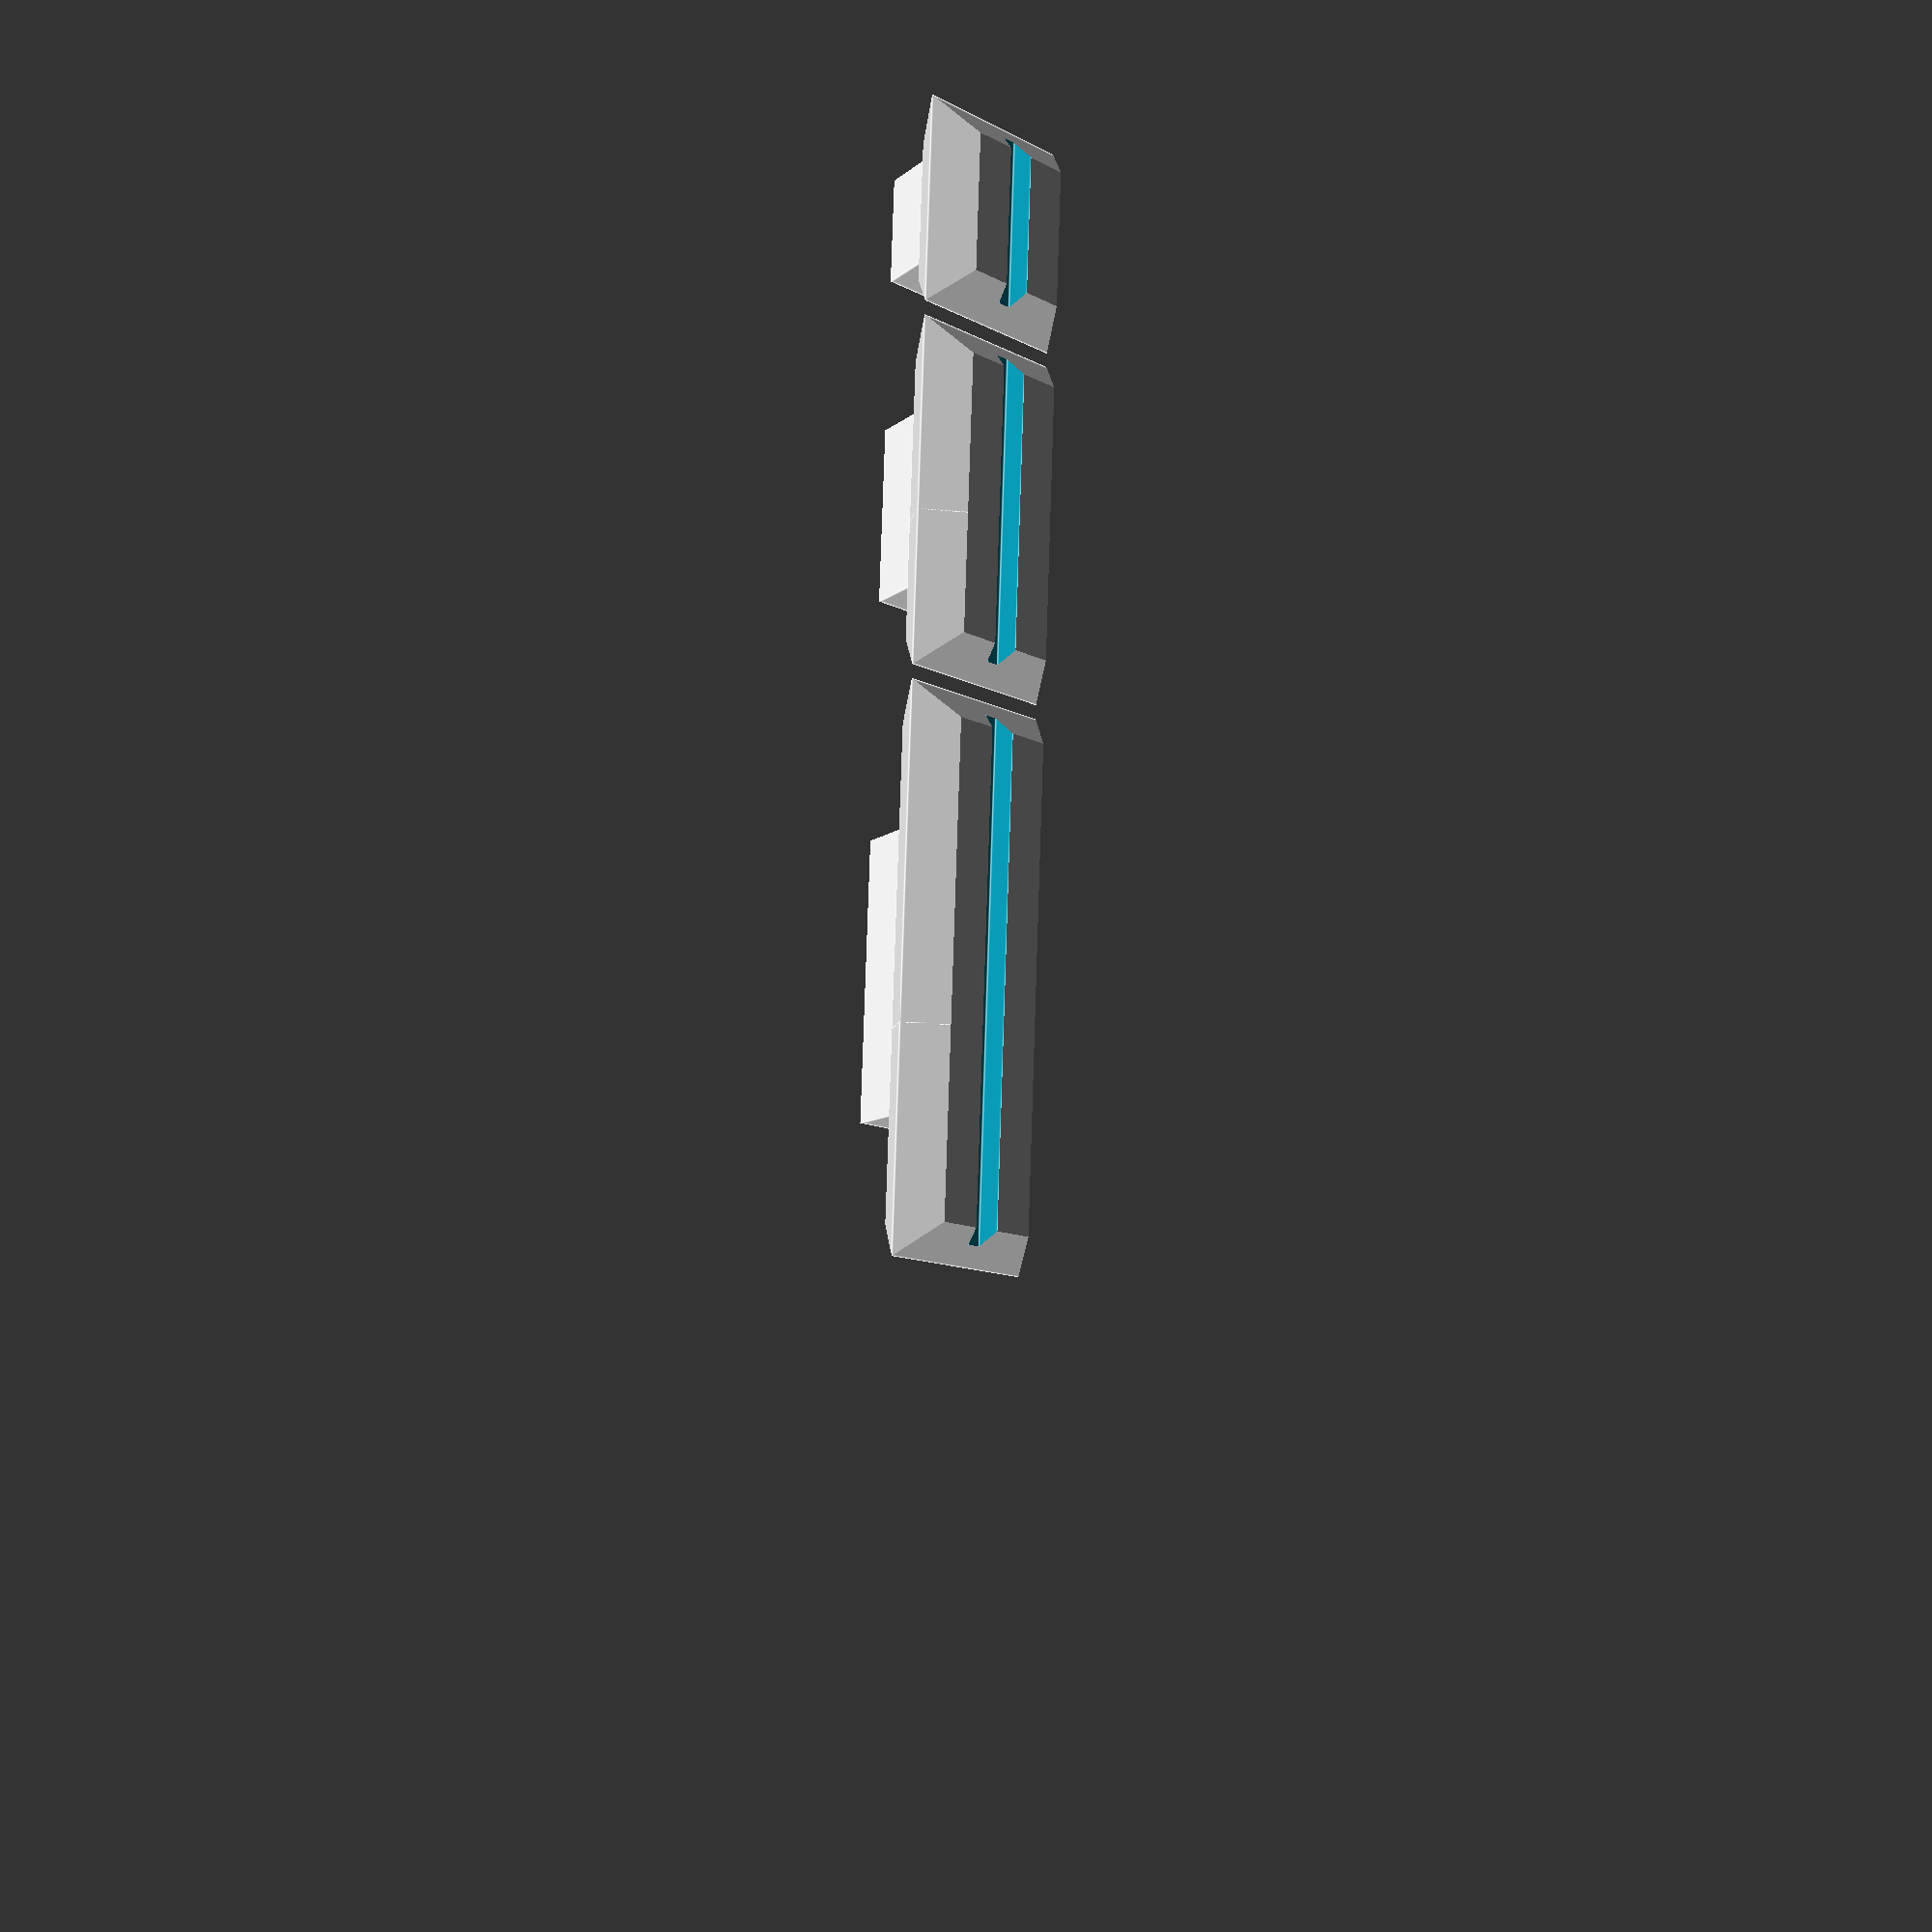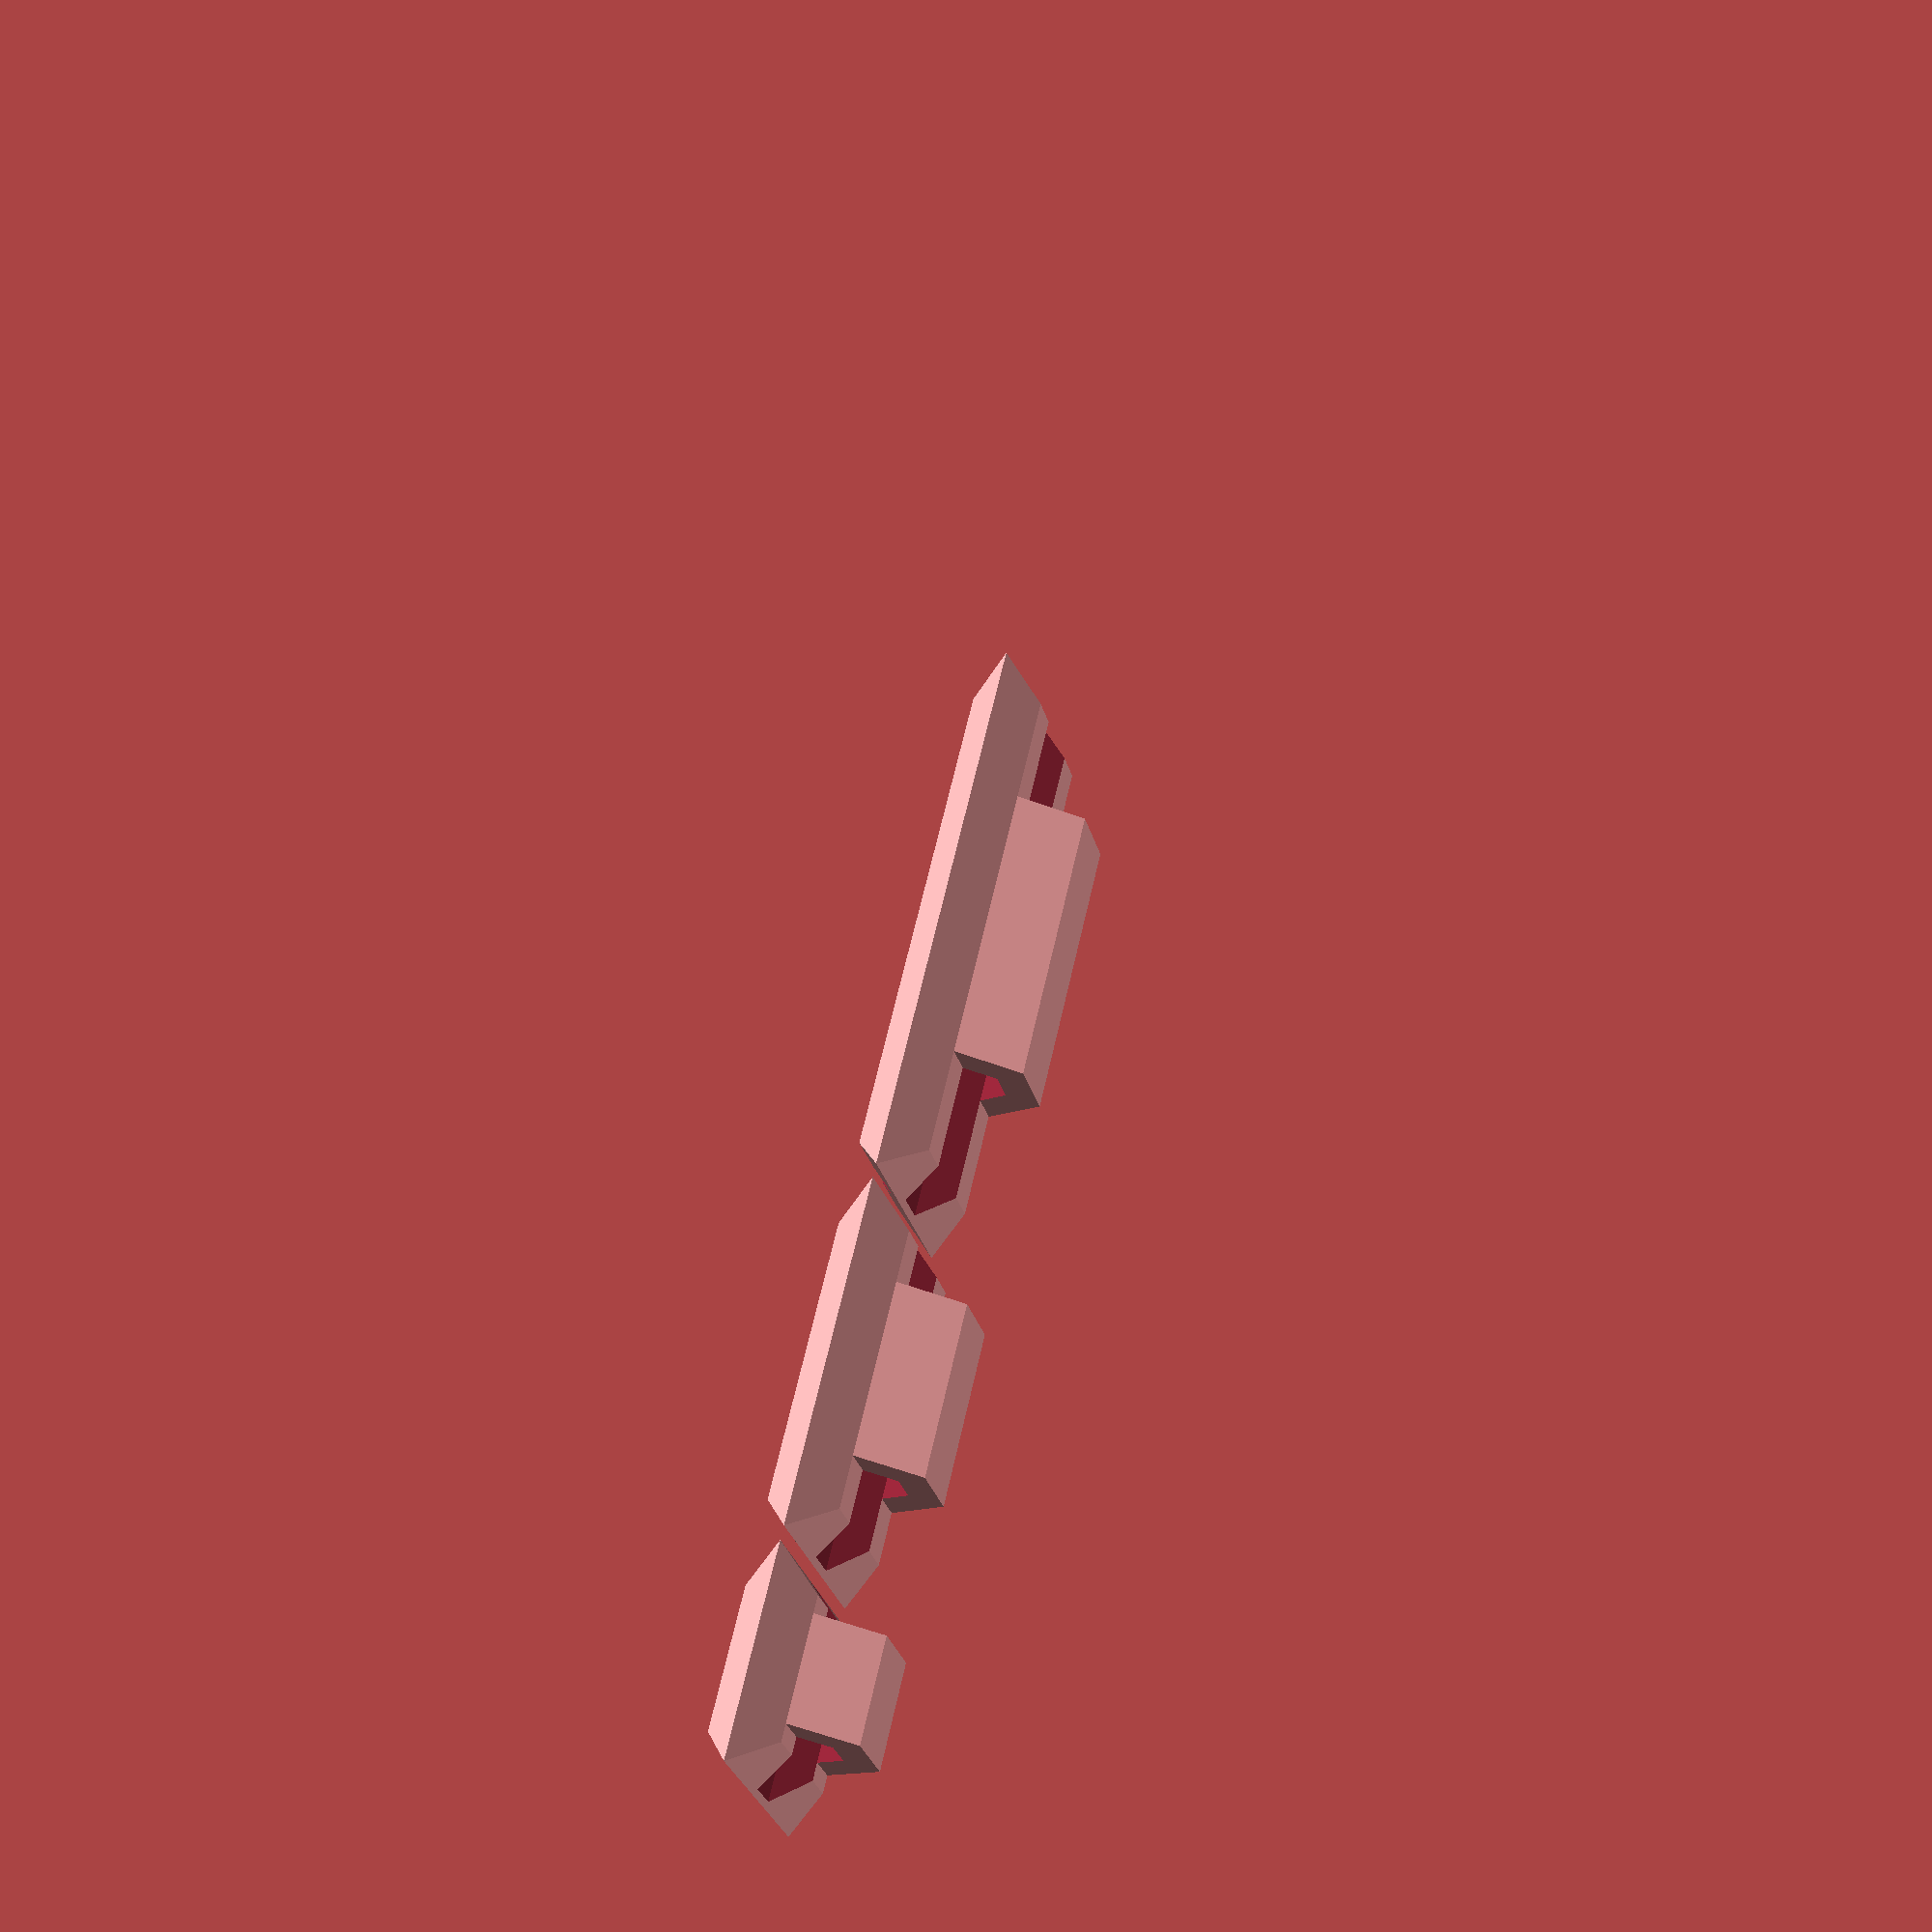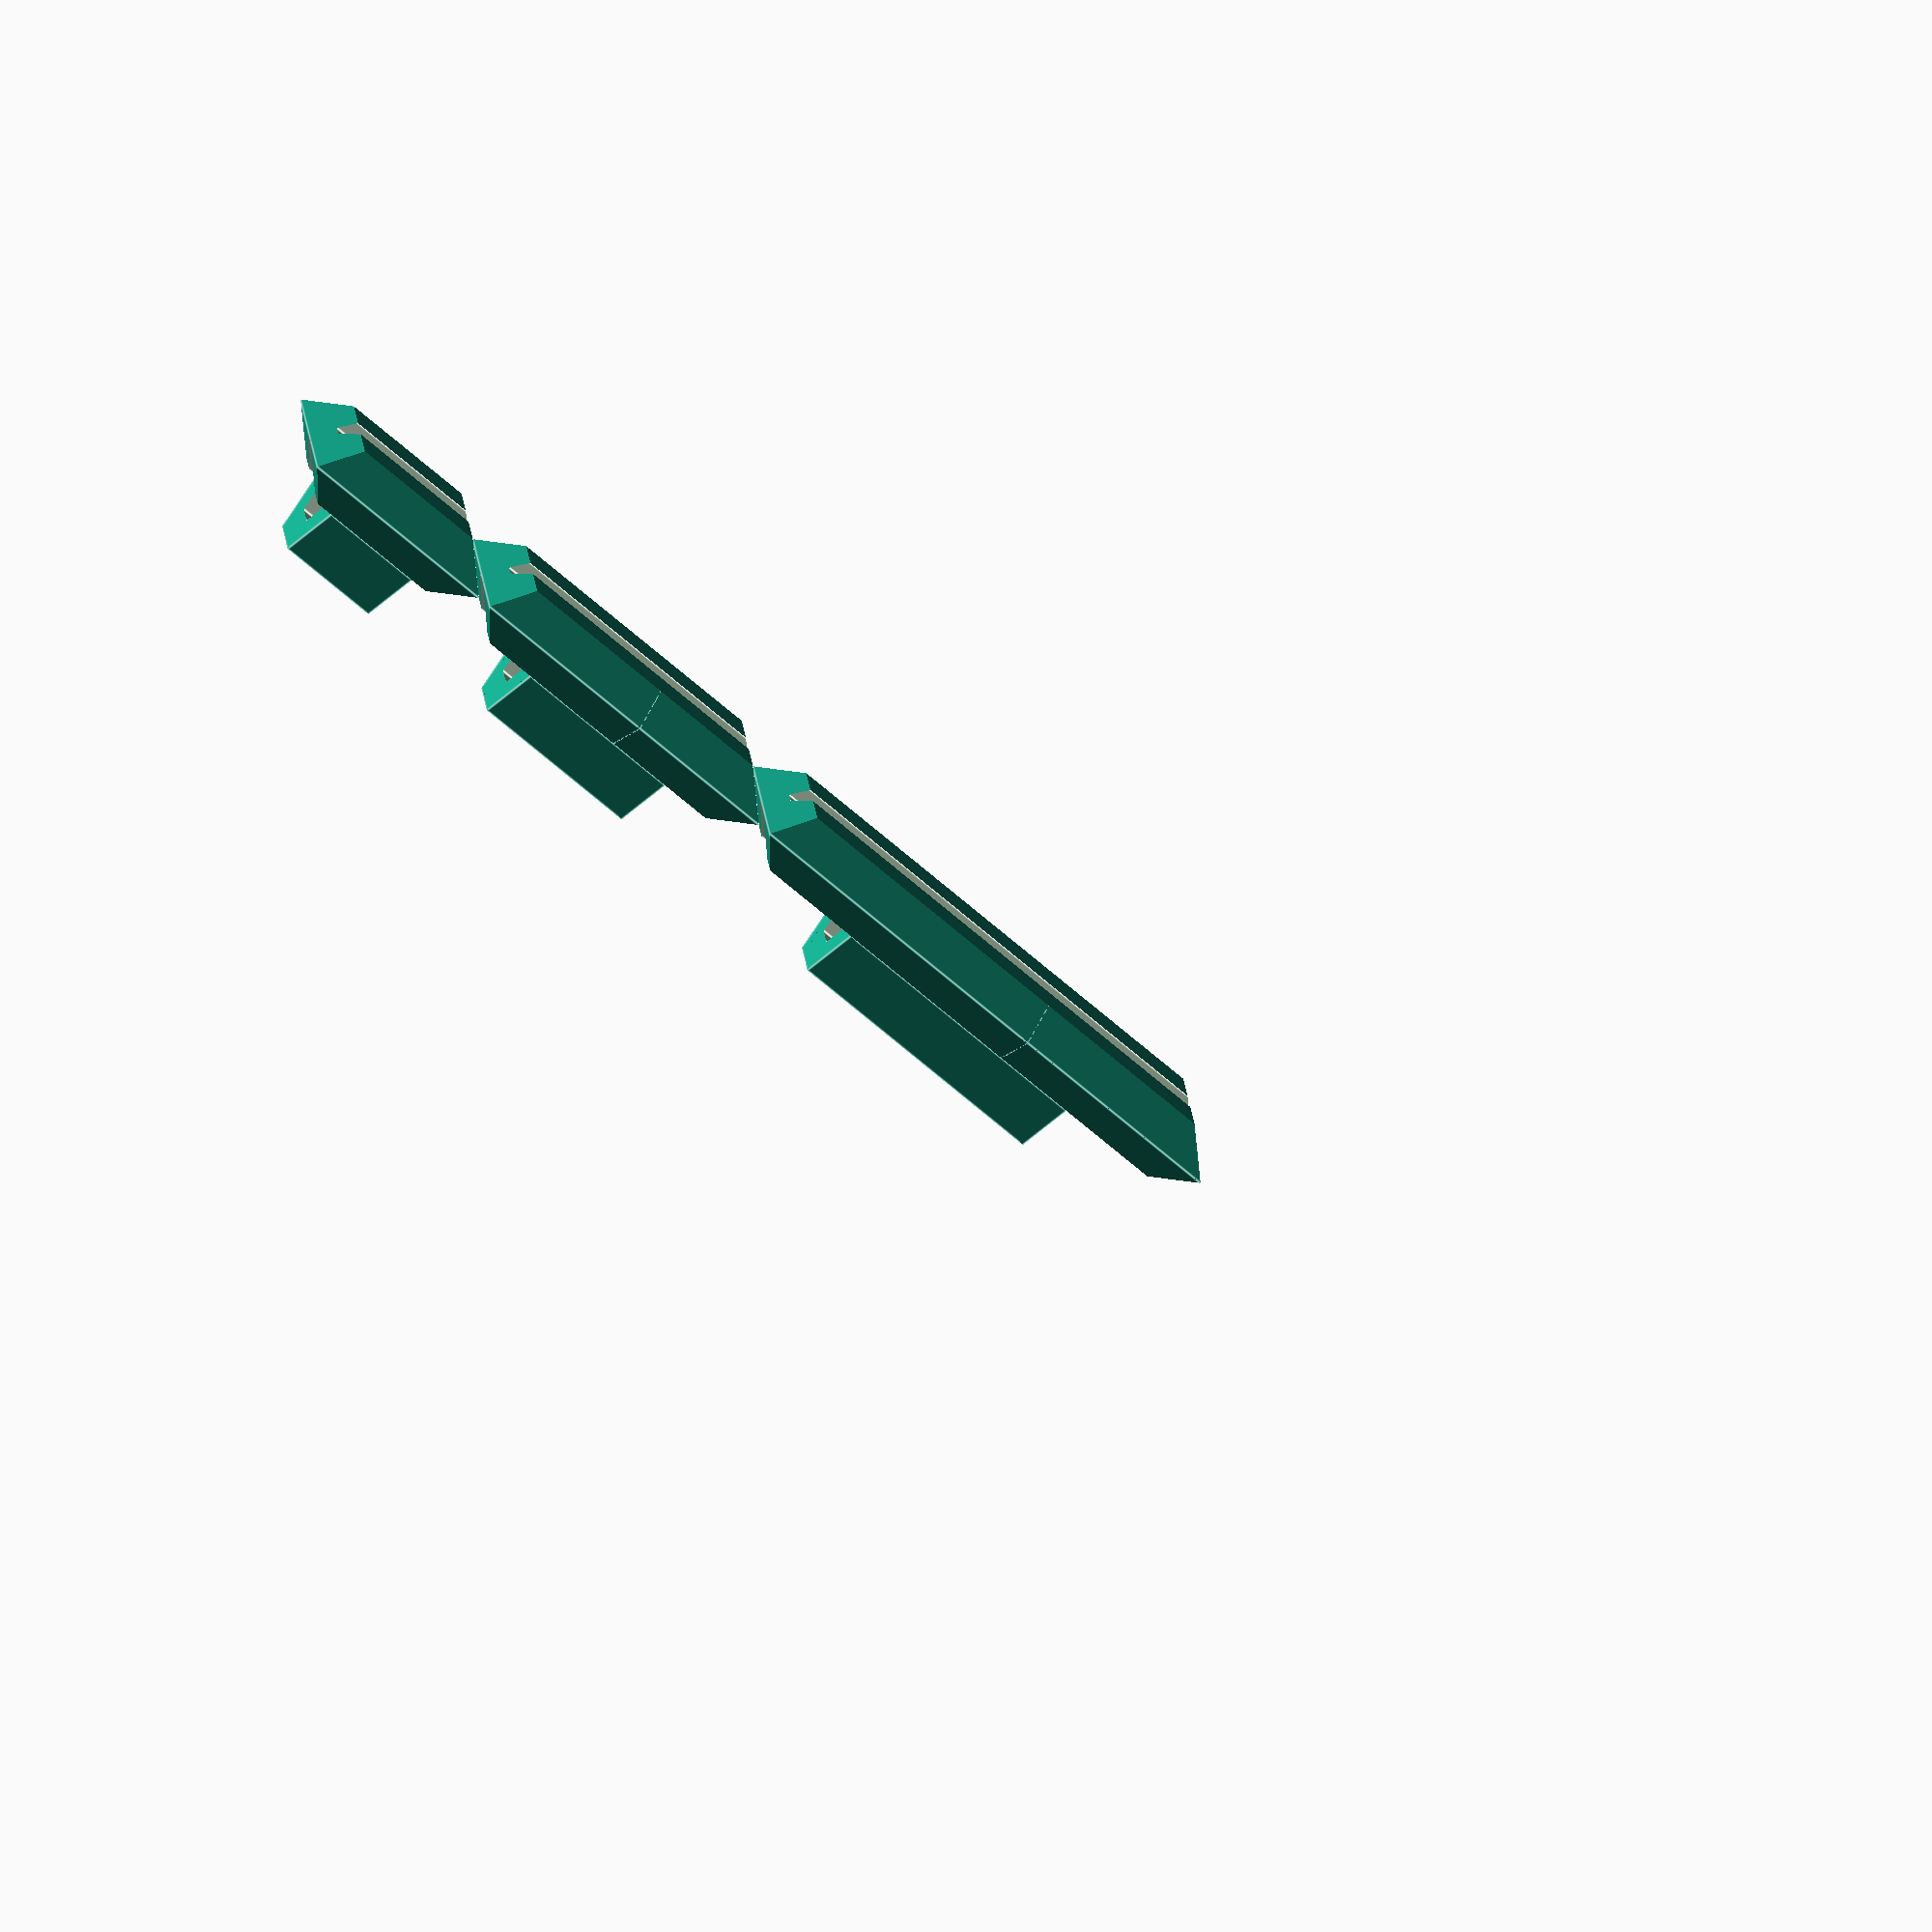
<openscad>
// Jointed finger for printing on fabric substrate.

module joint1(l=8.0,d=3.0) {
 difference() {
  union() {
   intersection() {
    translate([-d/2,0,0]) cube(size=[d,l,d/3],center=false);
    translate([0,0,0.5*d/3])
     rotate([0,45,0]) cube(size=[sqrt(2)*d/2,2*l,sqrt(2)*d/2],center=true);
    translate([0,l/2,0.5*d/3])
     rotate([45,0,0]) cube(size=[2*d,sqrt(2)*l/2,sqrt(2)*l/2],center=true);
   }
   translate([0,l/2,d/3]) rotate([90,0,0])
     cylinder($fn=6,r=d/3,h=l/2,center=true);
  }
  translate([0,l/2,d/3]) rotate([90,0,0]) 
    cylinder($fn=6,r=d/6,h=l+0.2,center=true);
  translate([0,l/2,0]) rotate([90,0,0])
    cylinder($fn=6,r=d/12,h=l+0.2,center=true);
 }
}

module joint2(l=5.0,d=3.0) {
 difference() {
  union() {
   intersection() {
    translate([-d/2,0,0]) cube(size=[d,l,d/3],center=false);
    translate([0,0,0.5*d/3])
     rotate([0,45,0]) cube(size=[sqrt(2)*d/2,2*l,sqrt(2)*d/2],center=true);
    translate([0,l/2,0.5*d/3])
     rotate([45,0,0]) cube(size=[2*d,sqrt(2)*l/2,sqrt(2)*l/2],center=true);
   }
   translate([0,l/2,d/3]) rotate([90,0,0])
     cylinder($fn=6,r=d/3,h=l/2,center=true);
  }
  translate([0,l/2,d/3]) rotate([90,0,0]) 
    cylinder($fn=6,r=d/6,h=l+0.2,center=true);
  translate([0,l/2,0]) rotate([90,0,0])
    cylinder($fn=6,r=d/12,h=l+0.2,center=true);
 }
}

module joint3(l=3.0,d=3.0) {
 difference() {
  union() {
   intersection() {
    translate([-d/2,0,0]) cube(size=[d,l,d/3],center=false);
    translate([0,0,0.5*d/3])
     rotate([0,45,0]) cube(size=[sqrt(2)*d/2,2*l,sqrt(2)*d/2],center=true);
    translate([0,l/2,0.5*d/3])
     rotate([45,0,0]) cube(size=[2*d,sqrt(2)*l/2,sqrt(2)*l/2],center=true);
   }
   translate([0,l/2,d/3]) rotate([90,0,0])
     cylinder($fn=6,r=d/3,h=l/2,center=true);
  }
  translate([0,l/2,d/3]) rotate([90,0,0])
    cylinder($fn=6,r=d/6,h=l+0.2,center=true);
  translate([0,l/2,0]) rotate([90,0,0])
    cylinder($fn=6,r=d/12,h=l+0.2,center=true);
 }
}

module finger(l=8+5+3,d=3.0,s=0.2) {
  joint1(l=8*l/16,d=d);
  translate([0,(8+s)*l/16,0]) {
    joint2(l=5*l/16,d=d);
    translate([0,(5+s)*l/16,0])
      joint3(l=3*l/16,d=d);
  }
}

module hand(finger_l=32,finger_d=6.0) {
  translate([-1.5*(finger_d+2.0),5.0,0]) finger(l=finger_l,d=finger_d);
  translate([-0.5*(finger_d+2.0),5.0,0]) finger(l=finger_l,d=finger_d);
  translate([0.5*(finger_d+2.0),5.0,0]) finger(l=finger_l,d=finger_d);
  translate([1.5*(finger_d+2.0),5.0,0]) finger(l=finger_l,d=finger_d);
}

rotate([0,0,90]) finger(l=64,d=12.0);

// hand();


</openscad>
<views>
elev=186.5 azim=266.8 roll=54.5 proj=p view=edges
elev=164.8 azim=132.6 roll=251.0 proj=p view=wireframe
elev=75.6 azim=185.9 roll=138.9 proj=o view=edges
</views>
